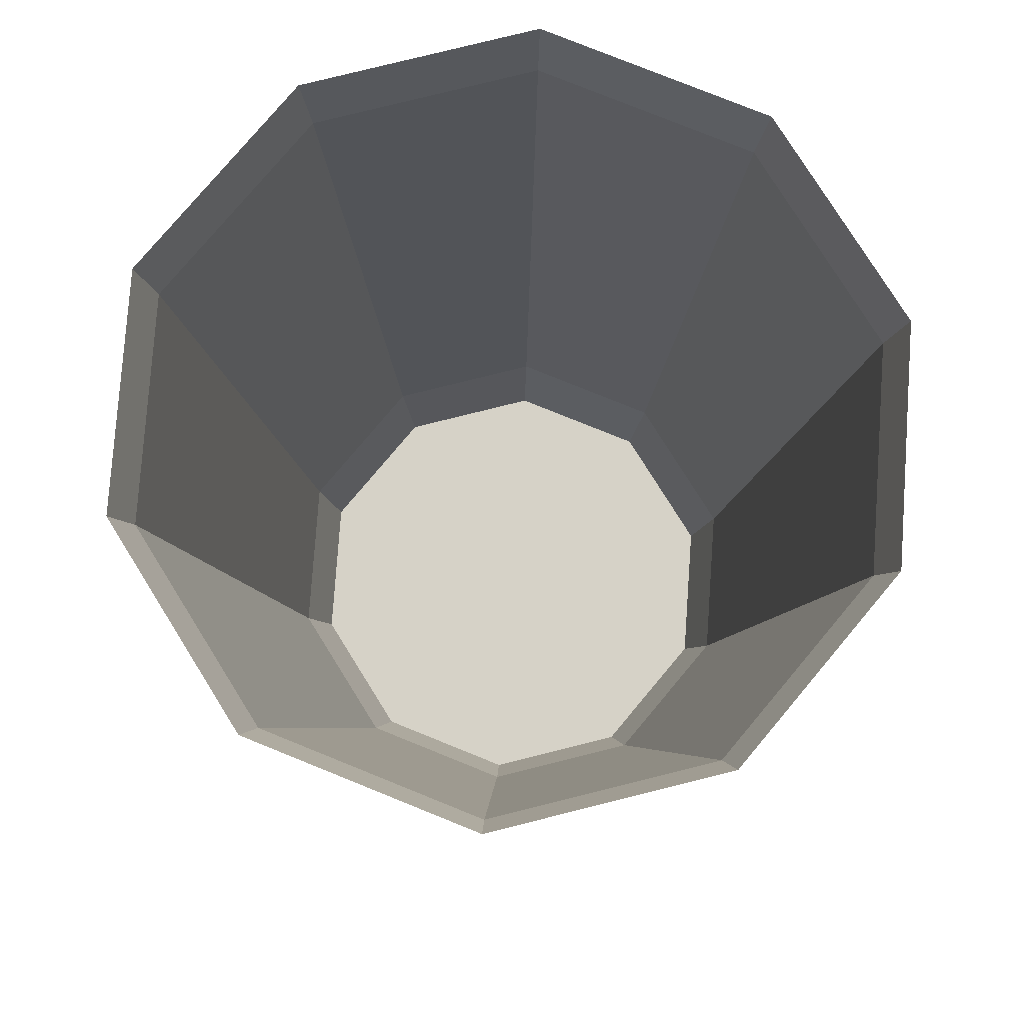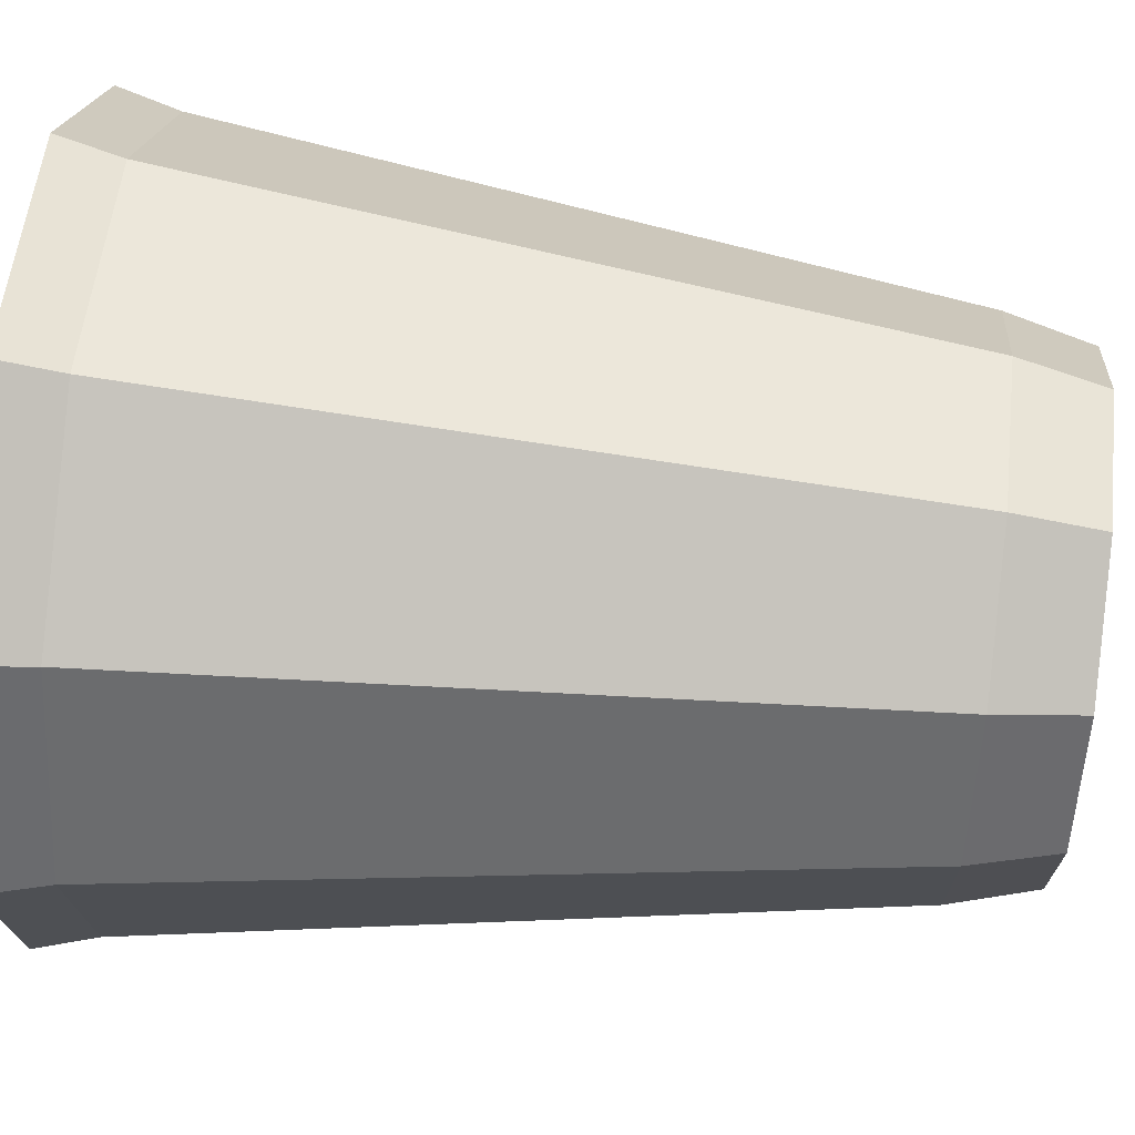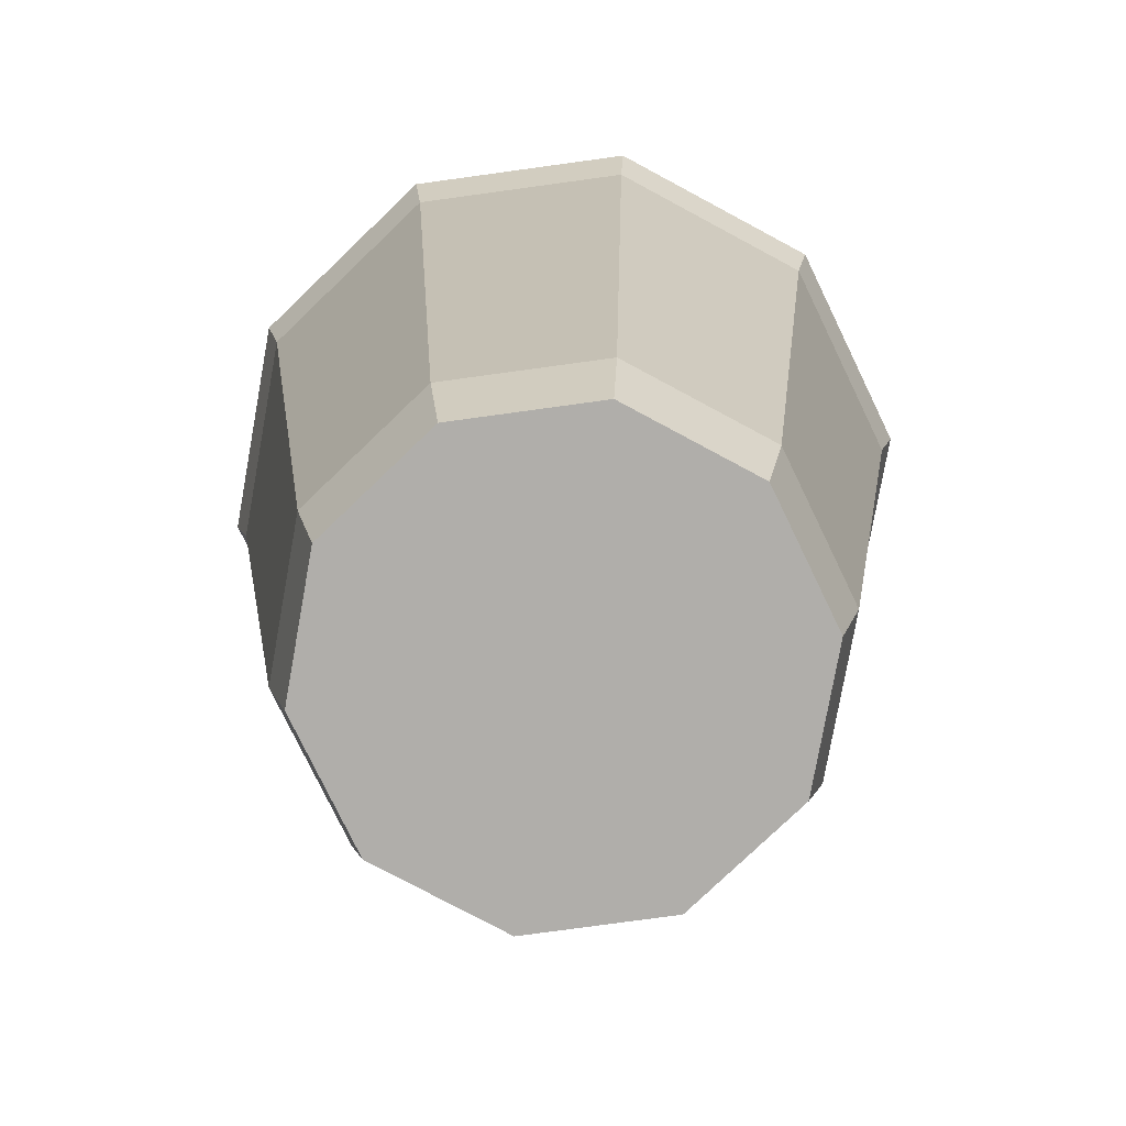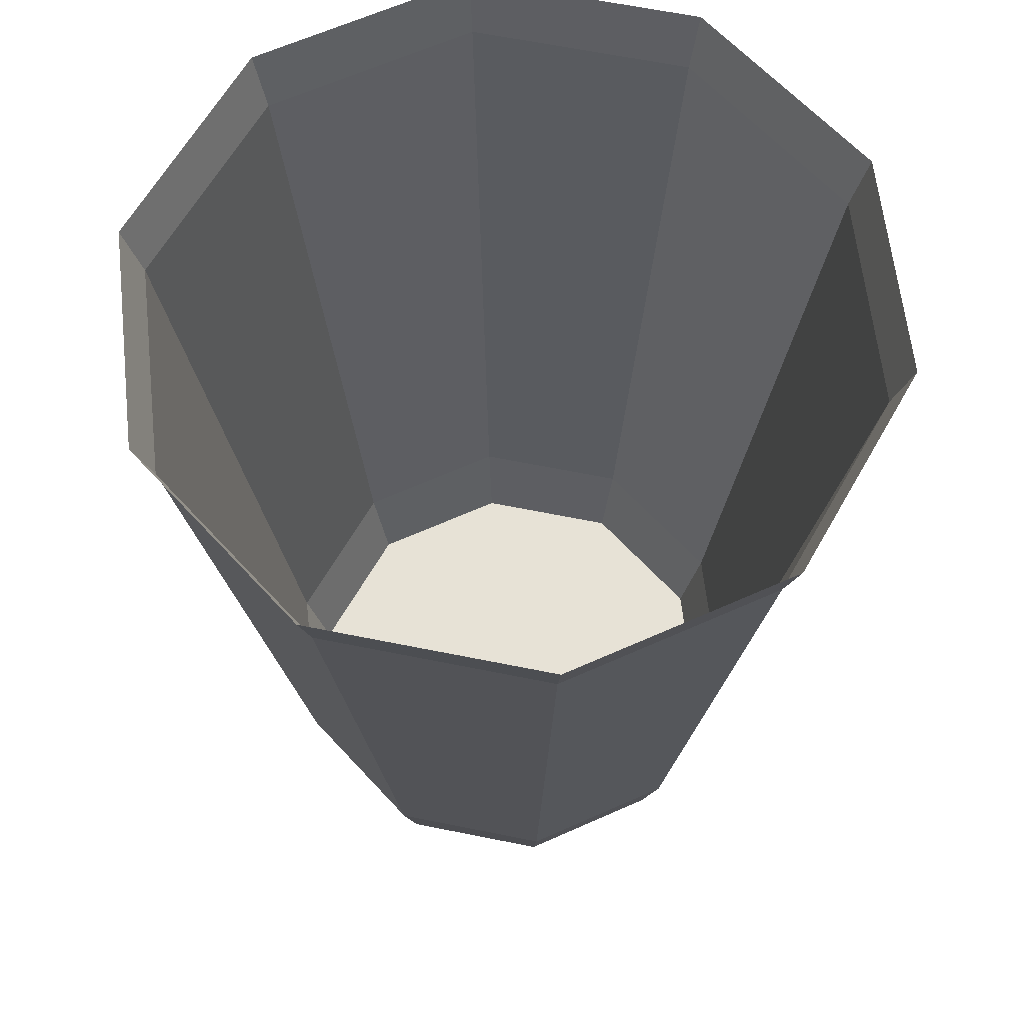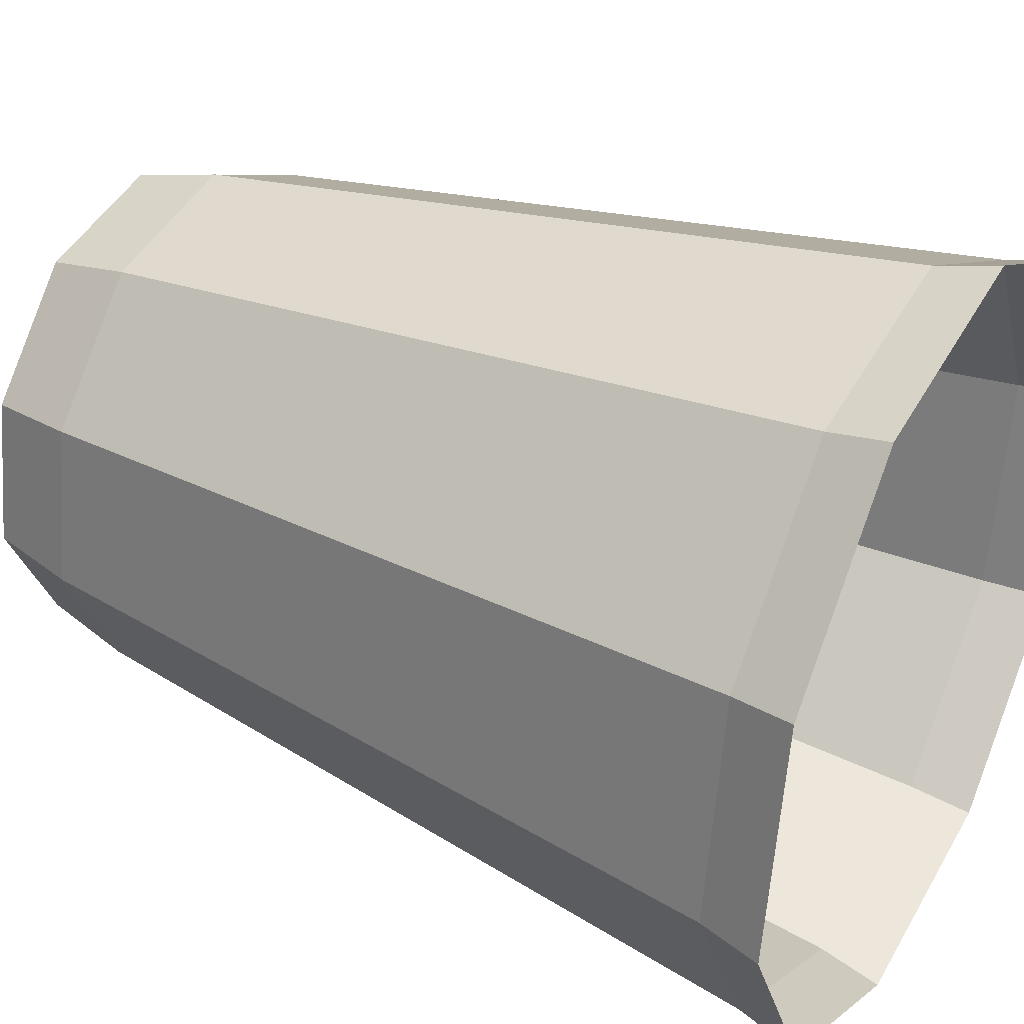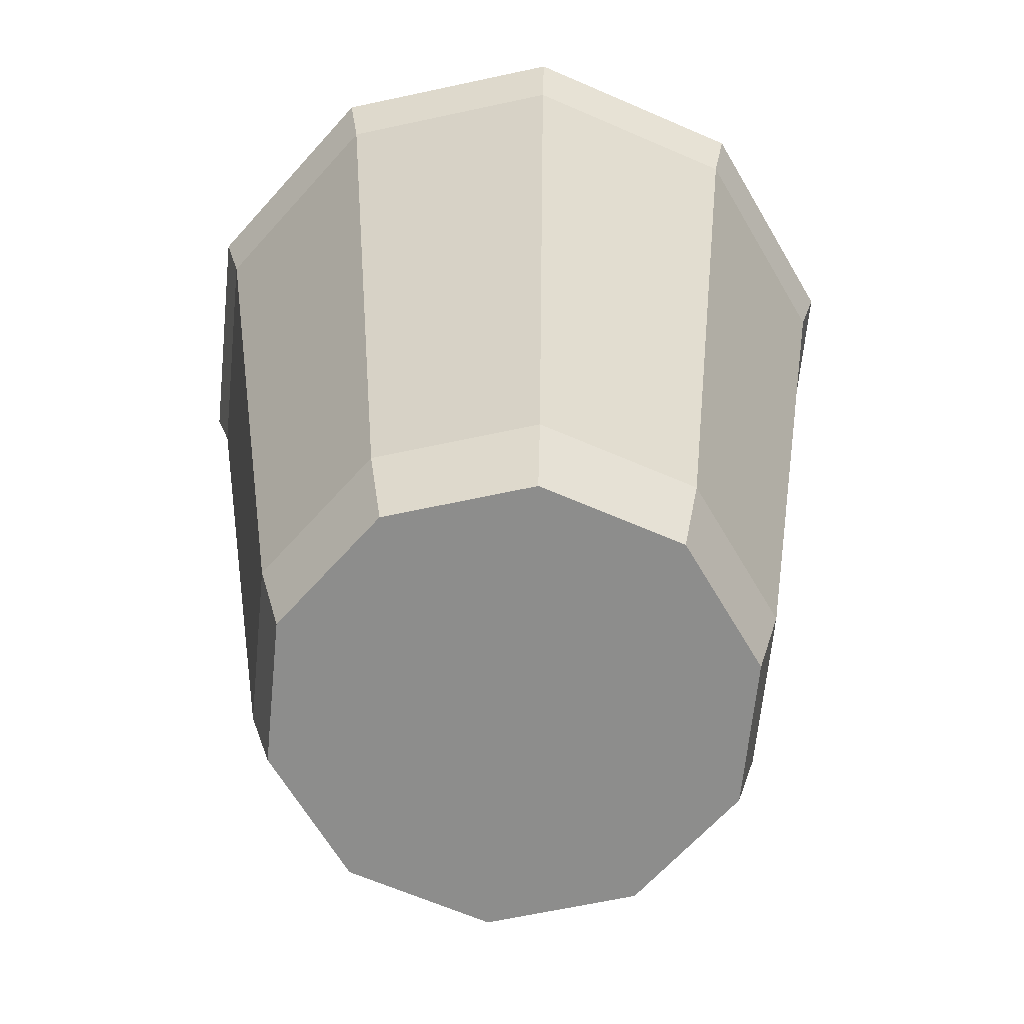
<metadata>
{"format":"obj","ext":"obj","renderer":"f3d","projection":"perspective","resolution":1024,"background":"white","views":[{"elev":78.6,"azim":-5.0,"up":"+Y"},{"elev":63.4,"azim":-83.6,"up":"+Z"},{"elev":-77.8,"azim":88.8,"up":"+Y"},{"elev":63.2,"azim":92.6,"up":"+Y"},{"elev":36.8,"azim":118.8,"up":"+Z"},{"elev":-64.5,"azim":-158.7,"up":"+Y"}]}
</metadata>
<code>
o Cylinder_Cylinder
v 1.551 0.7745 -1.551
v 2.166 0.7745 -0.343
v 1.954 0.7745 0.9955
v 0.9955 0.7745 1.954
v -0.343 0.7745 2.166
v -1.551 0.7745 1.551
v -2.166 0.7745 0.343
v -1.954 0.7745 -0.9955
v -0.9955 0.7745 -1.954
v 0.343 0.7745 -2.166
v 2.183 6.948 -2.183
v 3.049 6.948 -0.4829
v 2.75 6.948 1.401
v 1.401 6.948 2.75
v -0.4829 6.948 3.049
v -2.183 6.948 2.183
v -3.049 6.948 0.4829
v -2.75 6.948 -1.401
v -1.401 6.948 -2.75
v 0.4829 6.948 -3.049
v -0 0.04572 1e-06
v 0.3128 0.04572 -1.975
v -0.9077 0.04572 -1.781
v -1.781 0.04572 -0.9077
v -1.975 0.04572 0.3128
v -1.414 0.04572 1.414
v -0.3128 0.04572 1.975
v 0.9077 0.04572 1.781
v 1.781 0.04572 0.9077
v 1.975 0.04572 -0.3128
v 1.414 0.04572 -1.414
v 2.286 7.473 -2.286
v 3.194 7.473 -0.5058
v 2.881 7.473 1.468
v 1.468 7.473 2.881
v -0.5058 7.473 3.194
v -2.286 7.473 2.286
v -3.194 7.473 0.5058
v -2.881 7.473 -1.468
v -1.468 7.473 -2.881
v 0.5058 7.473 -3.194
f 1 11 12 2
f 2 12 13 3
f 3 13 14 4
f 4 14 15 5
f 5 15 16 6
f 6 16 17 7
f 7 17 18 8
f 8 18 19 9
f 9 19 20 10
f 11 1 10 20
f 21 31 30
f 21 30 29
f 21 29 28
f 21 28 27
f 21 27 26
f 21 26 25
f 21 25 24
f 21 24 23
f 21 23 22
f 21 22 31
f 10 1 31 22
f 9 10 22 23
f 8 9 23 24
f 7 8 24 25
f 6 7 25 26
f 5 6 26 27
f 4 5 27 28
f 3 4 28 29
f 2 3 29 30
f 1 2 30 31
f 12 11 32 33
f 13 12 33 34
f 14 13 34 35
f 15 14 35 36
f 16 15 36 37
f 17 16 37 38
f 18 17 38 39
f 19 18 39 40
f 20 19 40 41
f 11 20 41 32

</code>
